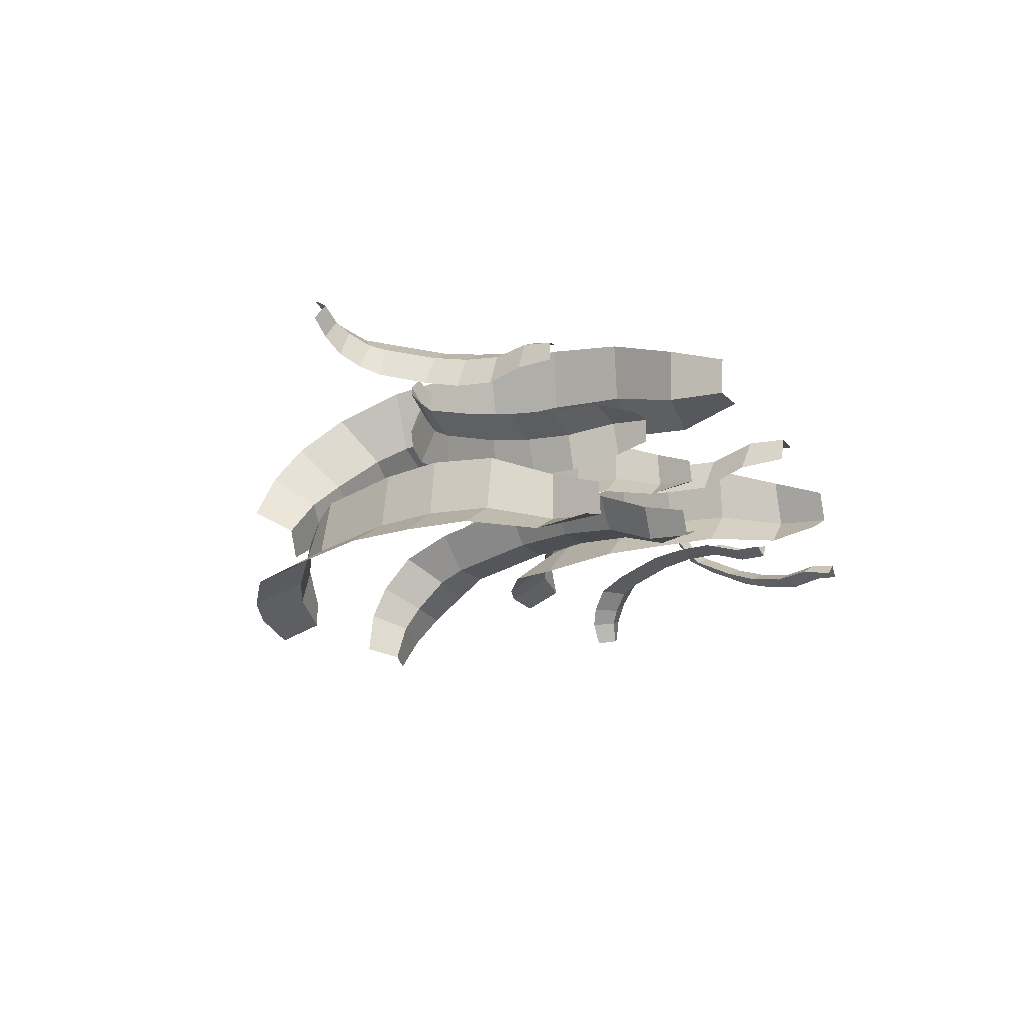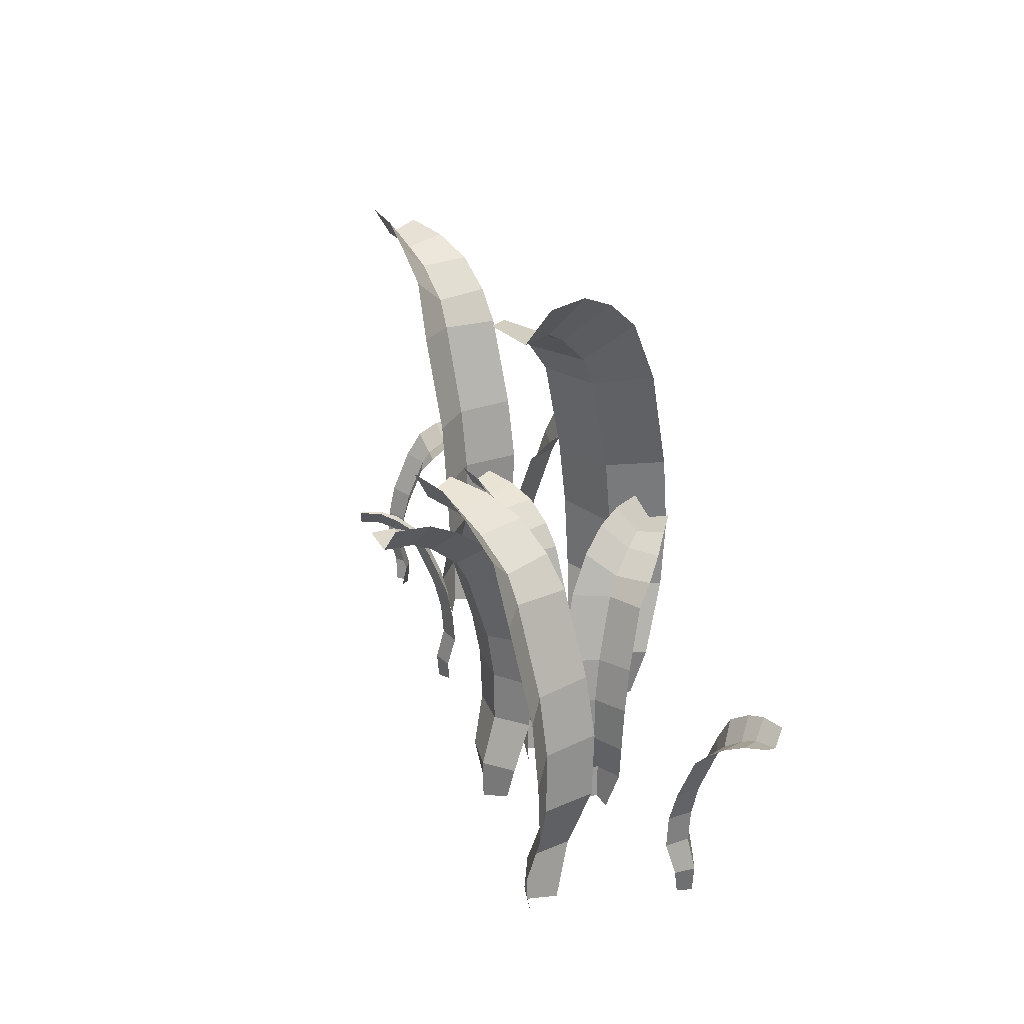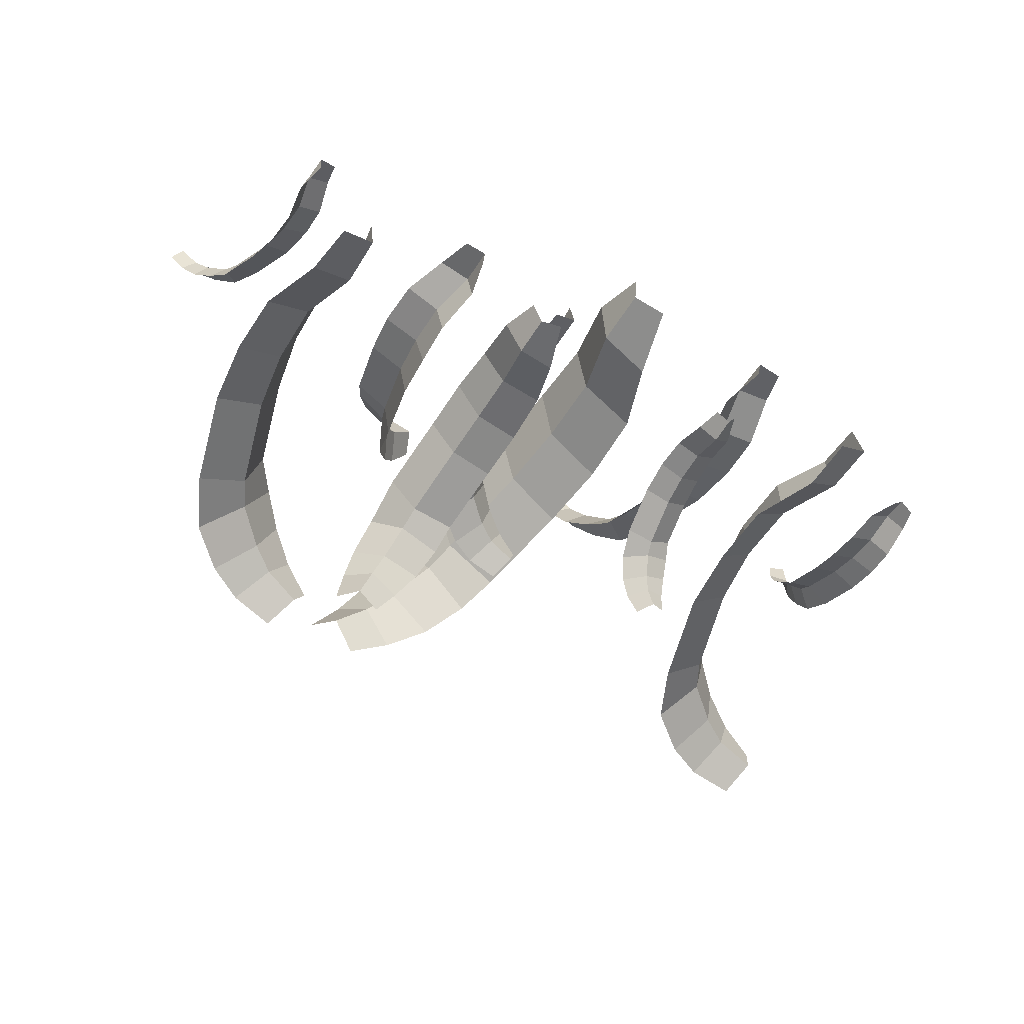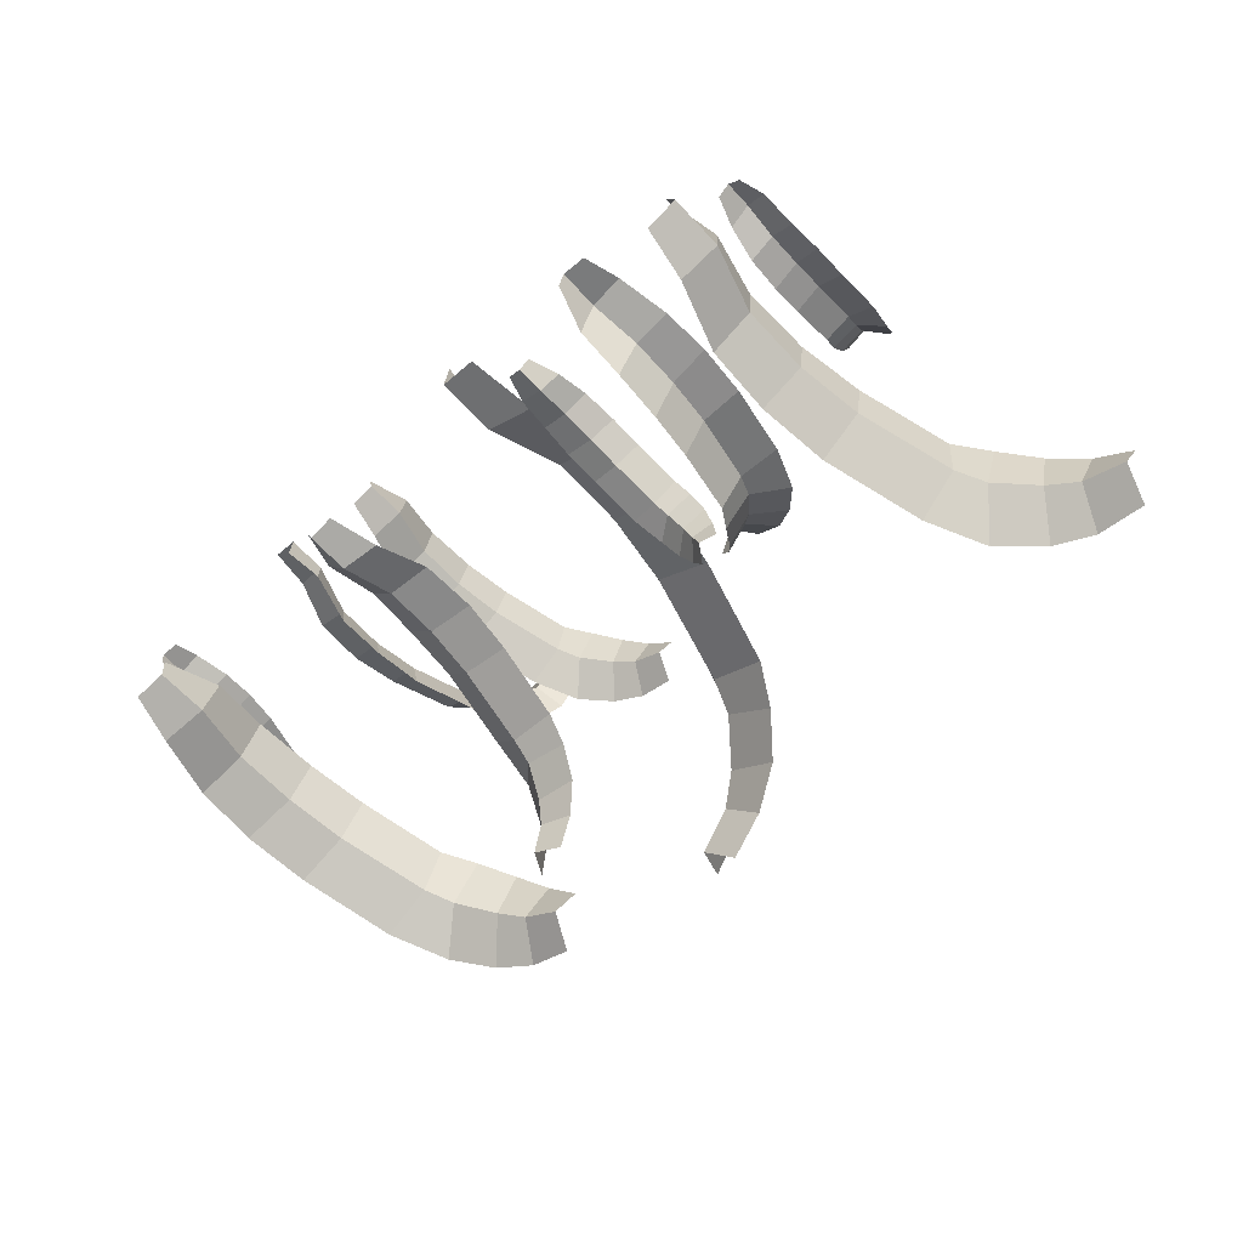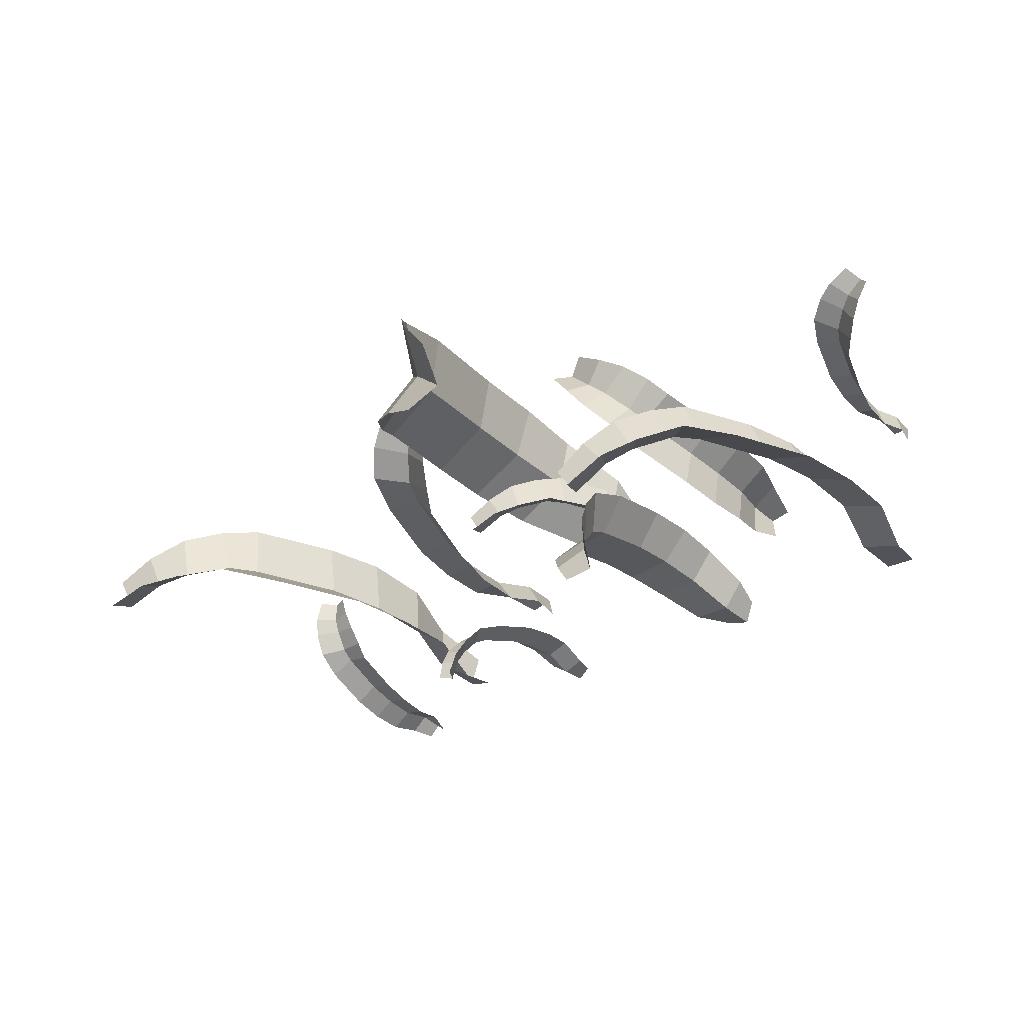
<metadata>
{"format":"obj","ext":"obj","renderer":"f3d","projection":"perspective","resolution":1024,"background":"white","views":[{"elev":-11.0,"azim":-61.0,"up":"+Z"},{"elev":25.6,"azim":-107.0,"up":"+Y"},{"elev":-52.5,"azim":-30.7,"up":"+Z"},{"elev":-64.3,"azim":42.2,"up":"+Z"},{"elev":-36.7,"azim":-138.6,"up":"+Z"}]}
</metadata>
<code>
o Plane.136_Plane.139
v 0.02636 0.1111 0.1657
v 0.07164 0.4347 0.1971
v -0.08028 0.9659 0.02536
v 0.0256 -0.01838 0.1667
v -0.2377 1.098 -0.05498
v -0.147 1.043 -0.1551
v -0.05964 1.02 -0.1034
v 0.02215 0.972 -0.05285
v 0.08359 0.8983 0.000724
v 0.1238 0.8234 0.05191
v 0.1752 0.6029 0.1041
v 0.197 0.4465 0.1269
v 0.1914 0.2779 0.1341
v 0.134 0.1229 0.1183
v 0.1032 -0.01838 0.1578
v 0.03314 -0.01838 0.2477
v 0.01073 0.1001 0.2765
v 0.04571 0.2642 0.3211
v 0.04011 0.4237 0.3283
v 0.02621 0.5939 0.3124
v -0.02637 0.8325 0.2581
v -0.0595 0.9745 0.1978
v -0.1216 1.052 0.1188
v -0.1719 1.093 0.04065
v -0.01943 0.8908 0.09267
v 0.07068 0.2707 0.1984
v 0.003307 0.8214 0.1234
v -0.1318 1.003 -0.02504
v 0.05399 0.5917 0.1784
v -0.2061 1.015 -0.1006
f 9 8 3 25
f 10 9 25 27
f 24 28 30 5
f 8 7 28 3
f 11 10 27 29
f 12 11 29 2
f 13 12 2 26
f 14 13 26 1
f 15 14 1 4
f 30 28 7 6
f 26 2 19 18
f 3 28 24 23
f 25 3 23 22
f 1 26 18 17
f 29 27 21 20
f 27 25 22 21
f 4 1 17 16
f 2 29 20 19
o Plane.137_Plane.140
v 0.6499 0.08423 -0.02754
v 0.606 0.3772 -0.003753
v 0.8068 0.8582 -0.05647
v 0.6494 -0.03304 -0.02855
v 0.936 0.9774 -0.151
v 0.9799 0.9275 -0.03684
v 0.9025 0.9073 0.01275
v 0.8283 0.8637 0.05823
v 0.7599 0.7969 0.08604
v 0.7021 0.7291 0.09766
v 0.639 0.5295 0.1179
v 0.6116 0.3879 0.1262
v 0.6081 0.2352 0.1188
v 0.6443 0.09488 0.07882
v 0.6249 -0.03304 0.03778
v 0.5808 -0.03304 -0.0555
v 0.5667 0.07425 -0.08535
v 0.5164 0.2228 -0.07526
v 0.5129 0.3672 -0.08272
v 0.5314 0.5213 -0.08749
v 0.5967 0.7374 -0.1079
v 0.6589 0.8659 -0.11
v 0.7482 0.9361 -0.128
v 0.8319 0.9728 -0.1368
v 0.7276 0.7902 -0.03475
v 0.6054 0.2287 -0.005027
v 0.6935 0.7273 -0.02889
v 0.8686 0.8918 -0.07754
v 0.6283 0.5193 -0.01039
v 0.96 0.903 -0.1067
f 39 38 33 55
f 40 39 55 57
f 54 58 60 35
f 38 37 58 33
f 41 40 57 59
f 42 41 59 32
f 43 42 32 56
f 44 43 56 31
f 45 44 31 34
f 60 58 37 36
f 56 32 49 48
f 33 58 54 53
f 55 33 53 52
f 31 56 48 47
f 59 57 51 50
f 57 55 52 51
f 34 31 47 46
f 32 59 50 49
o Plane.138_Plane.141
v -0.6614 0.05984 -0.2352
v -0.6947 0.3225 -0.2054
v -0.5305 0.7538 -0.2932
v -0.662 -0.04531 -0.236
v -0.4375 0.8607 -0.4025
v -0.3755 0.816 -0.3121
v -0.4326 0.7979 -0.2527
v -0.4879 0.7587 -0.1976
v -0.5418 0.6989 -0.1591
v -0.5897 0.6381 -0.1369
v -0.6406 0.4591 -0.1061
v -0.6627 0.3321 -0.09317
v -0.6673 0.1952 -0.09894
v -0.6441 0.06939 -0.1413
v -0.6695 -0.04531 -0.1731
v -0.7274 -0.04531 -0.2452
v -0.7459 0.05089 -0.2683
v -0.7877 0.1841 -0.2491
v -0.7923 0.3136 -0.2548
v -0.7772 0.4518 -0.2628
v -0.7245 0.6455 -0.2942
v -0.6707 0.7608 -0.3091
v -0.5965 0.8237 -0.3433
v -0.5254 0.8566 -0.3684
v -0.5951 0.6929 -0.2577
v -0.6955 0.1894 -0.2063
v -0.6236 0.6365 -0.2455
v -0.481 0.784 -0.3244
v -0.6766 0.45 -0.2158
v -0.4074 0.794 -0.3689
f 69 68 63 85
f 70 69 85 87
f 84 88 90 65
f 68 67 88 63
f 71 70 87 89
f 72 71 89 62
f 73 72 62 86
f 74 73 86 61
f 75 74 61 64
f 90 88 67 66
f 86 62 79 78
f 63 88 84 83
f 85 63 83 82
f 61 86 78 77
f 89 87 81 80
f 87 85 82 81
f 64 61 77 76
f 62 89 80 79
o Plane.139_Plane.142
v -0.1477 0.06161 -0.07254
v -0.1744 0.2522 -0.05406
v -0.0482 0.5651 -0.1024
v -0.1481 -0.01468 -0.07316
v 0.02866 0.6427 -0.1726
v 0.06511 0.6103 -0.1019
v 0.01857 0.5971 -0.06434
v -0.02623 0.5687 -0.02968
v -0.06849 0.5253 -0.006863
v -0.105 0.4812 0.00474
v -0.1445 0.3513 0.0223
v -0.1616 0.2592 0.0296
v -0.1644 0.1598 0.02503
v -0.1438 0.06855 -0.003359
v -0.1592 -0.01468 -0.02853
v -0.1943 -0.01468 -0.08575
v -0.2055 0.05512 -0.1041
v -0.2374 0.1518 -0.09397
v -0.2402 0.2457 -0.09855
v -0.2285 0.346 -0.1029
v -0.1877 0.4866 -0.1207
v -0.1476 0.5702 -0.1265
v -0.09119 0.6158 -0.1444
v -0.03769 0.6397 -0.156
v -0.09791 0.5209 -0.0827
v -0.1748 0.1556 -0.05484
v -0.1195 0.48 -0.0765
v -0.009755 0.587 -0.1203
v -0.1604 0.3447 -0.05993
v 0.0473 0.5943 -0.1457
f 99 98 93 115
f 100 99 115 117
f 114 118 120 95
f 98 97 118 93
f 101 100 117 119
f 102 101 119 92
f 103 102 92 116
f 104 103 116 91
f 105 104 91 94
f 120 118 97 96
f 116 92 109 108
f 93 118 114 113
f 115 93 113 112
f 91 116 108 107
f 119 117 111 110
f 117 115 112 111
f 94 91 107 106
f 92 119 110 109
o Plane.140_Plane.143
v -0.2549 0.03748 -0.2131
v -0.2372 0.2525 -0.1811
v -0.277 0.6057 -0.3282
v -0.2556 -0.04861 -0.2128
v -0.347 0.6932 -0.4226
v -0.2635 0.6566 -0.4554
v -0.2266 0.6418 -0.3988
v -0.1929 0.6097 -0.3446
v -0.1721 0.5607 -0.2945
v -0.1633 0.5109 -0.2522
v -0.1481 0.3644 -0.2059
v -0.1418 0.2604 -0.1859
v -0.1473 0.1483 -0.1832
v -0.1768 0.04531 -0.2096
v -0.2068 -0.04861 -0.1952
v -0.2751 -0.04861 -0.1623
v -0.2969 0.03016 -0.1518
v -0.2892 0.1392 -0.1149
v -0.2947 0.2453 -0.1123
v -0.2983 0.3584 -0.1258
v -0.3136 0.517 -0.1737
v -0.3155 0.6114 -0.2194
v -0.3291 0.6629 -0.2848
v -0.336 0.6898 -0.3462
v -0.2606 0.5558 -0.2702
v -0.2381 0.1435 -0.1806
v -0.2561 0.5096 -0.2452
v -0.2928 0.6304 -0.3734
v -0.2422 0.3569 -0.1974
v -0.3147 0.6386 -0.4404
f 129 128 123 145
f 130 129 145 147
f 144 148 150 125
f 128 127 148 123
f 131 130 147 149
f 132 131 149 122
f 133 132 122 146
f 134 133 146 121
f 135 134 121 124
f 150 148 127 126
f 146 122 139 138
f 123 148 144 143
f 145 123 143 142
f 121 146 138 137
f 149 147 141 140
f 147 145 142 141
f 124 121 137 136
f 122 149 140 139
o Plane.141_Plane.144
v -0.3798 0.06205 0.01712
v -0.4065 0.2526 -0.001352
v -0.317 0.5656 0.09977
v -0.3794 -0.01425 0.01655
v -0.2242 0.6431 0.147
v -0.2776 0.6107 0.206
v -0.3291 0.5976 0.1756
v -0.3773 0.5692 0.1459
v -0.4135 0.5257 0.1143
v -0.4372 0.4816 0.08421
v -0.4675 0.3517 0.05348
v -0.4803 0.2596 0.04005
v -0.477 0.1603 0.03581
v -0.4432 0.06898 0.04512
v -0.4251 -0.01425 0.02181
v -0.3839 -0.01425 -0.03116
v -0.3707 0.05556 -0.04811
v -0.3913 0.1522 -0.07437
v -0.388 0.2462 -0.0786
v -0.3798 0.3464 -0.06927
v -0.3488 0.487 -0.03732
v -0.3293 0.5706 -0.001826
v -0.2927 0.6163 0.04473
v -0.263 0.6402 0.09073
v -0.3528 0.5213 0.06014
v -0.406 0.156 -0.002076
v -0.3662 0.4804 0.04207
v -0.2866 0.5874 0.1294
v -0.3961 0.3451 0.009645
v -0.2428 0.5947 0.1739
f 159 158 153 175
f 160 159 175 177
f 174 178 180 155
f 158 157 178 153
f 161 160 177 179
f 162 161 179 152
f 163 162 152 176
f 164 163 176 151
f 165 164 151 154
f 180 178 157 156
f 176 152 169 168
f 153 178 174 173
f 175 153 173 172
f 151 176 168 167
f 179 177 171 170
f 177 175 172 171
f 154 151 167 166
f 152 179 170 169
o Plane.142_Plane.145
v 0.3666 0.05081 0.124
v 0.3838 0.2642 0.09194
v 0.2825 0.6147 0.2043
v 0.3673 -0.03462 0.1244
v 0.2416 0.7015 0.3135
v 0.1692 0.6652 0.2615
v 0.1966 0.6505 0.2003
v 0.2237 0.6187 0.143
v 0.2542 0.57 0.09871
v 0.2848 0.5207 0.06854
v 0.3152 0.3752 0.03097
v 0.3285 0.272 0.01499
v 0.3336 0.1608 0.01813
v 0.3275 0.05858 0.05693
v 0.3557 -0.03462 0.07419
v 0.4198 -0.03462 0.1134
v 0.4404 0.04355 0.126
v 0.467 0.1518 0.09972
v 0.4721 0.257 0.1029
v 0.4627 0.3693 0.1132
v 0.4311 0.5267 0.1517
v 0.394 0.6203 0.1778
v 0.3468 0.6714 0.2244
v 0.2994 0.6982 0.2632
v 0.3221 0.5651 0.1594
v 0.3847 0.156 0.09248
v 0.3406 0.5193 0.1422
v 0.2533 0.6392 0.2418
v 0.3729 0.3678 0.1049
v 0.2093 0.6473 0.2961
f 189 188 183 205
f 190 189 205 207
f 204 208 210 185
f 188 187 208 183
f 191 190 207 209
f 192 191 209 182
f 193 192 182 206
f 194 193 206 181
f 195 194 181 184
f 210 208 187 186
f 206 182 199 198
f 183 208 204 203
f 205 183 203 202
f 181 206 198 197
f 209 207 201 200
f 207 205 202 201
f 184 181 197 196
f 182 209 200 199
o Plane.143_Plane.146
v -0.7905 0.05284 0.0861
v -0.7823 0.1895 0.0767
v -0.8777 0.4036 0.1369
v -0.7869 -0.001155 0.08378
v -0.926 0.4528 0.198
v -0.9588 0.4301 0.1519
v -0.9304 0.424 0.1196
v -0.9022 0.4071 0.08892
v -0.8737 0.379 0.0663
v -0.8477 0.3499 0.05218
v -0.8168 0.2603 0.03051
v -0.8019 0.1961 0.02007
v -0.7951 0.1258 0.0194
v -0.8021 0.05946 0.0385
v -0.7846 0.000611 0.05125
v -0.7531 0.000728 0.08694
v -0.746 0.05017 0.1008
v -0.7291 0.1204 0.09335
v -0.7306 0.1869 0.09954
v -0.7425 0.2572 0.1076
v -0.7747 0.3542 0.1299
v -0.8056 0.4113 0.1419
v -0.8447 0.4404 0.1628
v -0.8816 0.4544 0.1783
v -0.8436 0.3752 0.1155
v -0.7777 0.1211 0.07376
v -0.8275 0.3475 0.1071
v -0.9033 0.4167 0.1549
v -0.7953 0.2541 0.08578
v -0.9402 0.4184 0.1798
f 219 218 213 235
f 220 219 235 237
f 234 238 240 215
f 218 217 238 213
f 221 220 237 239
f 222 221 239 212
f 223 222 212 236
f 224 223 236 211
f 225 224 211 214
f 240 238 217 216
f 236 212 229 228
f 213 238 234 233
f 235 213 233 232
f 211 236 228 227
f 239 237 231 230
f 237 235 232 231
f 214 211 227 226
f 212 239 230 229
o Plane.144_Plane.147
v 0.2549 0.03383 -0.1836
v 0.2544 0.1705 -0.1712
v 0.2916 0.3846 -0.2777
v 0.2536 -0.02016 -0.1796
v 0.2913 0.4338 -0.3556
v 0.3457 0.4111 -0.3399
v 0.3436 0.405 -0.2969
v 0.3406 0.3881 -0.2554
v 0.3324 0.36 -0.2199
v 0.3208 0.3309 -0.1927
v 0.3102 0.2413 -0.1565
v 0.305 0.1771 -0.1391
v 0.3001 0.1068 -0.1343
v 0.2936 0.04046 -0.1536
v 0.272 -0.0184 -0.1527
v 0.2251 -0.01828 -0.161
v 0.2109 0.03116 -0.1675
v 0.2024 0.1014 -0.1511
v 0.1997 0.1679 -0.1569
v 0.204 0.2382 -0.1706
v 0.2153 0.3352 -0.2082
v 0.232 0.3923 -0.2367
v 0.2496 0.4214 -0.2774
v 0.2688 0.4354 -0.3125
v 0.2782 0.3562 -0.2397
v 0.2526 0.1021 -0.1661
v 0.2708 0.3285 -0.2231
v 0.3004 0.3977 -0.3077
v 0.2589 0.2351 -0.1864
v 0.3138 0.3994 -0.3502
f 249 248 243 265
f 250 249 265 267
f 264 268 270 245
f 248 247 268 243
f 251 250 267 269
f 252 251 269 242
f 253 252 242 266
f 254 253 266 241
f 255 254 241 244
f 270 268 247 246
f 266 242 259 258
f 243 268 264 263
f 265 243 263 262
f 241 266 258 257
f 269 267 261 260
f 267 265 262 261
f 244 241 257 256
f 242 269 260 259
o Plane.145_Plane.148
v 0.7552 0.04056 -0.1269
v 0.7528 0.1772 -0.1391
v 0.7424 0.3913 -0.02676
v 0.7556 -0.01343 -0.1311
v 0.7616 0.4406 0.04876
v 0.705 0.4178 0.04672
v 0.6967 0.4118 0.0045
v 0.6895 0.3948 -0.03653
v 0.6889 0.3667 -0.07293
v 0.6935 0.3376 -0.1021
v 0.6951 0.248 -0.1398
v 0.6959 0.1839 -0.158
v 0.6995 0.1136 -0.1638
v 0.7104 0.04719 -0.1466
v 0.7311 -0.01167 -0.1527
v 0.7787 -0.01155 -0.156
v 0.794 0.03789 -0.1532
v 0.7983 0.1081 -0.1712
v 0.8023 0.1746 -0.1662
v 0.8015 0.2449 -0.1519
v 0.7996 0.3419 -0.1127
v 0.7903 0.399 -0.08098
v 0.7831 0.4281 -0.03716
v 0.7729 0.4421 0.001535
v 0.7463 0.3629 -0.06684
v 0.7532 0.1089 -0.1445
v 0.7494 0.3352 -0.08471
v 0.7412 0.4044 0.00447
v 0.7521 0.2419 -0.1233
v 0.7384 0.4062 0.04897
f 279 278 273 295
f 280 279 295 297
f 294 298 300 275
f 278 277 298 273
f 281 280 297 299
f 282 281 299 272
f 283 282 272 296
f 284 283 296 271
f 285 284 271 274
f 300 298 277 276
f 296 272 289 288
f 273 298 294 293
f 295 273 293 292
f 271 296 288 287
f 299 297 291 290
f 297 295 292 291
f 274 271 287 286
f 272 299 290 289

</code>
